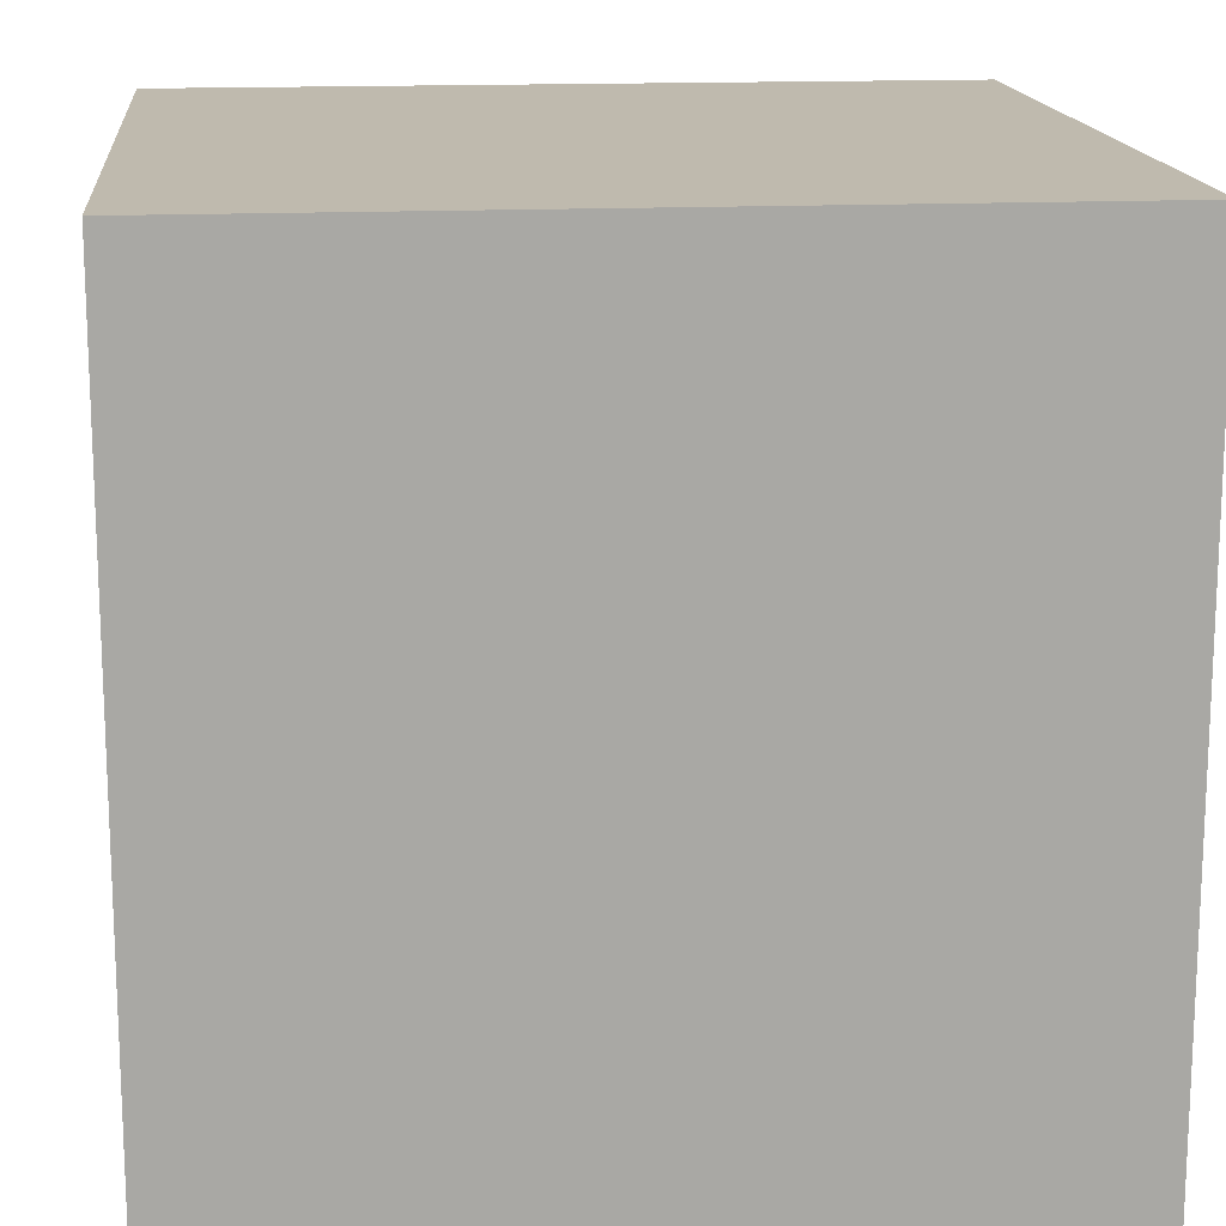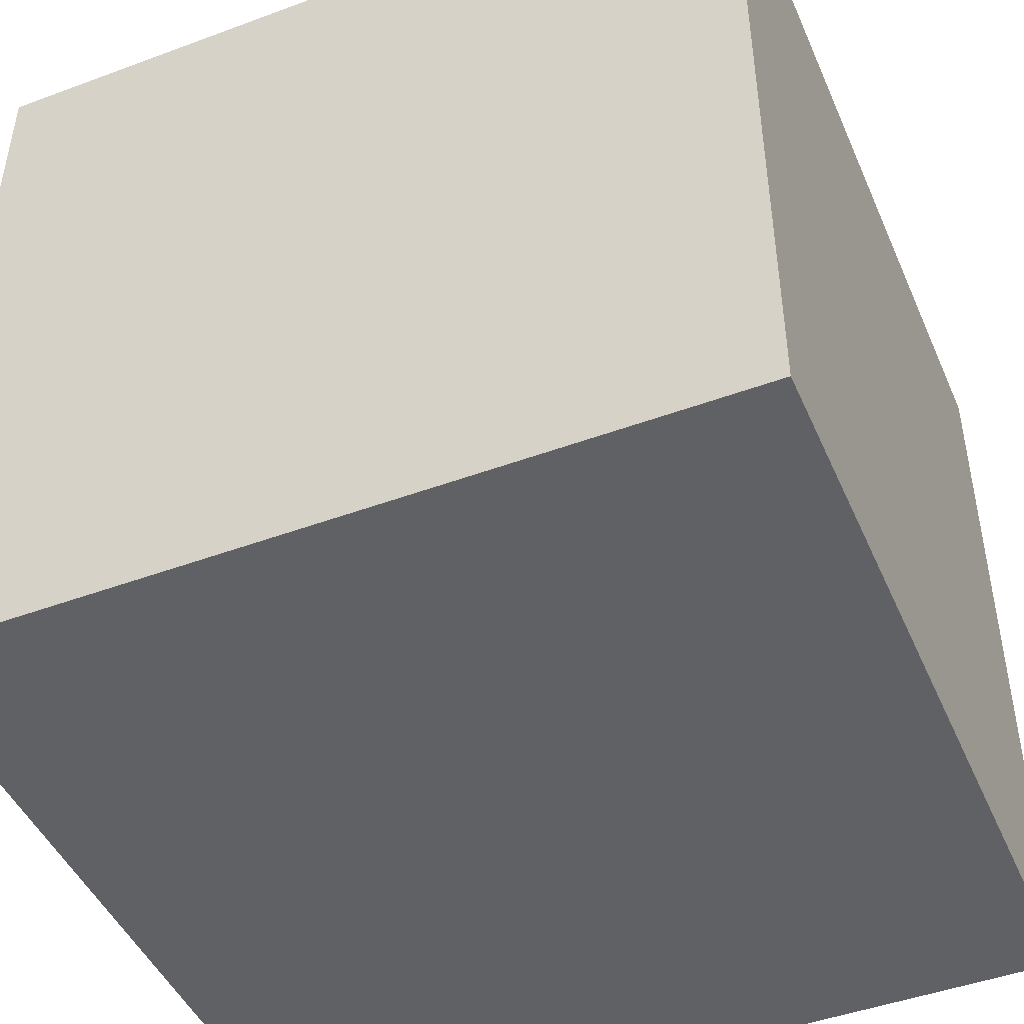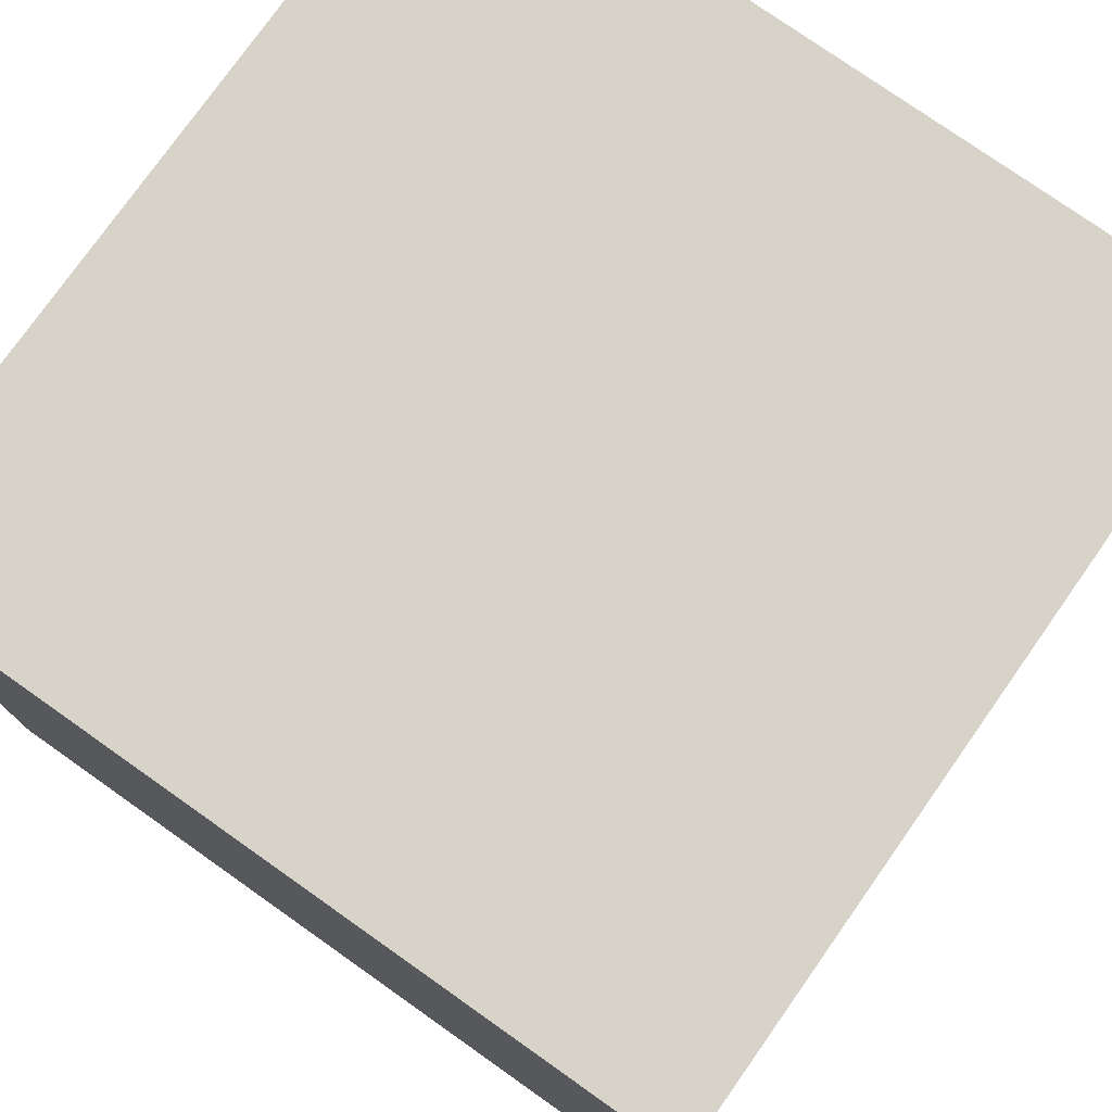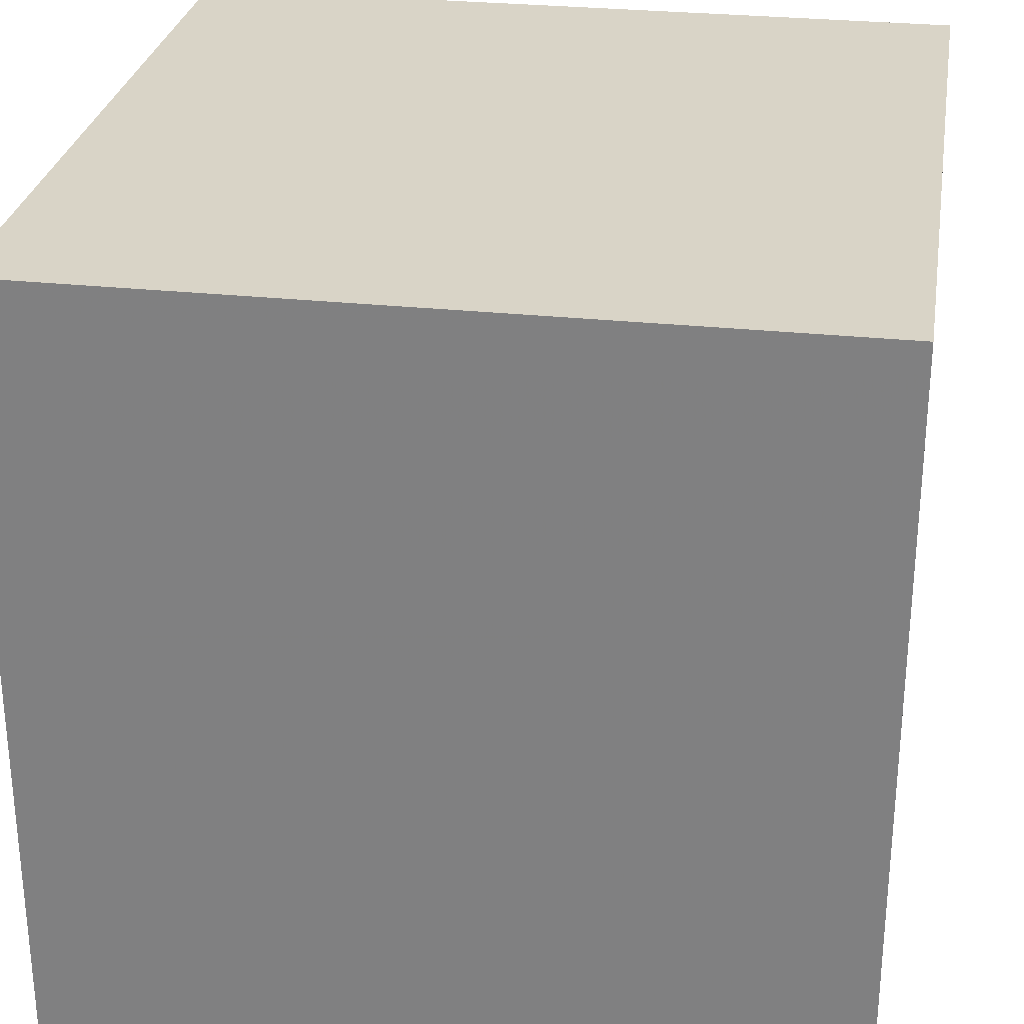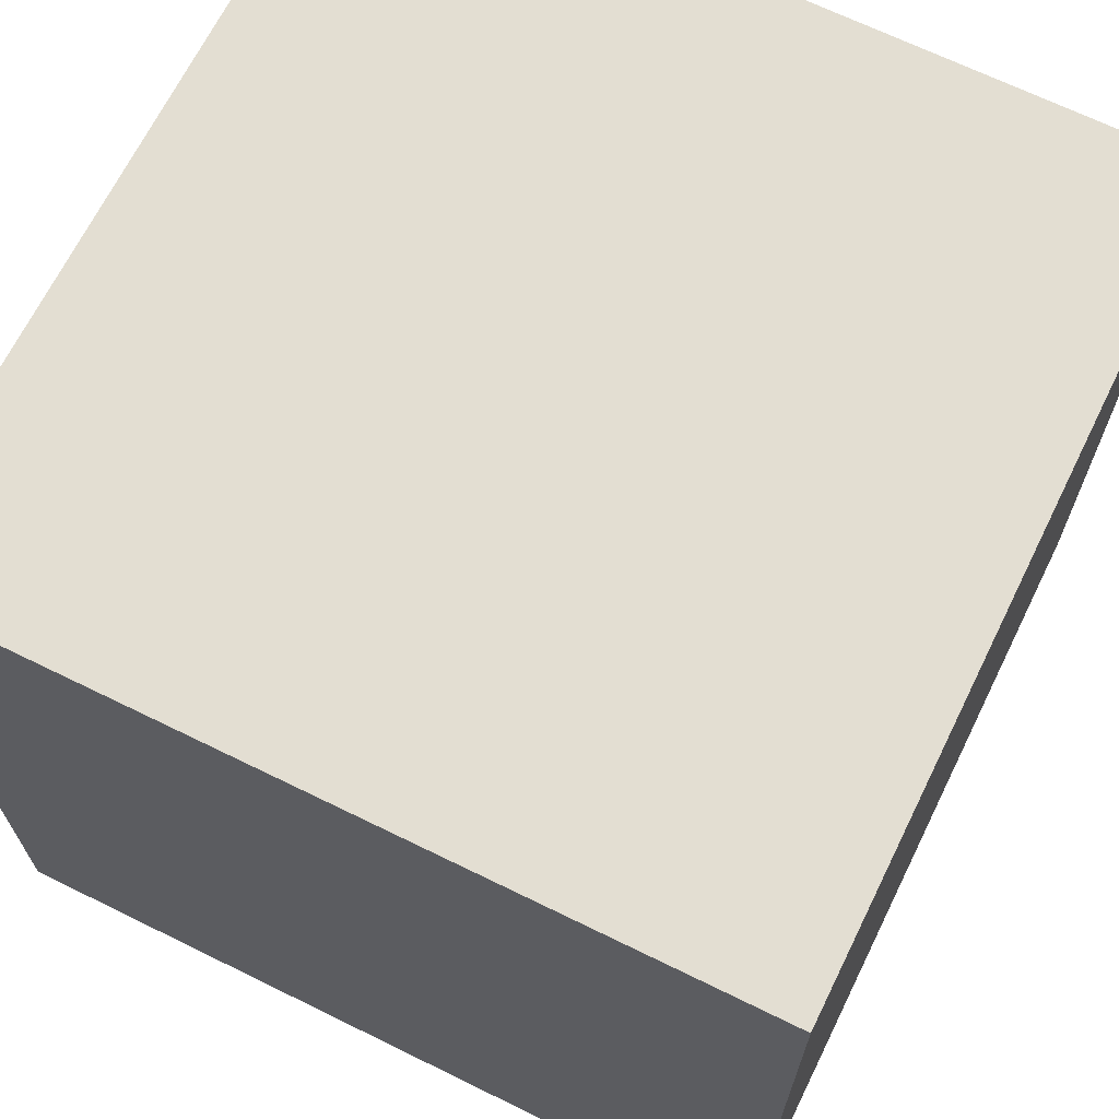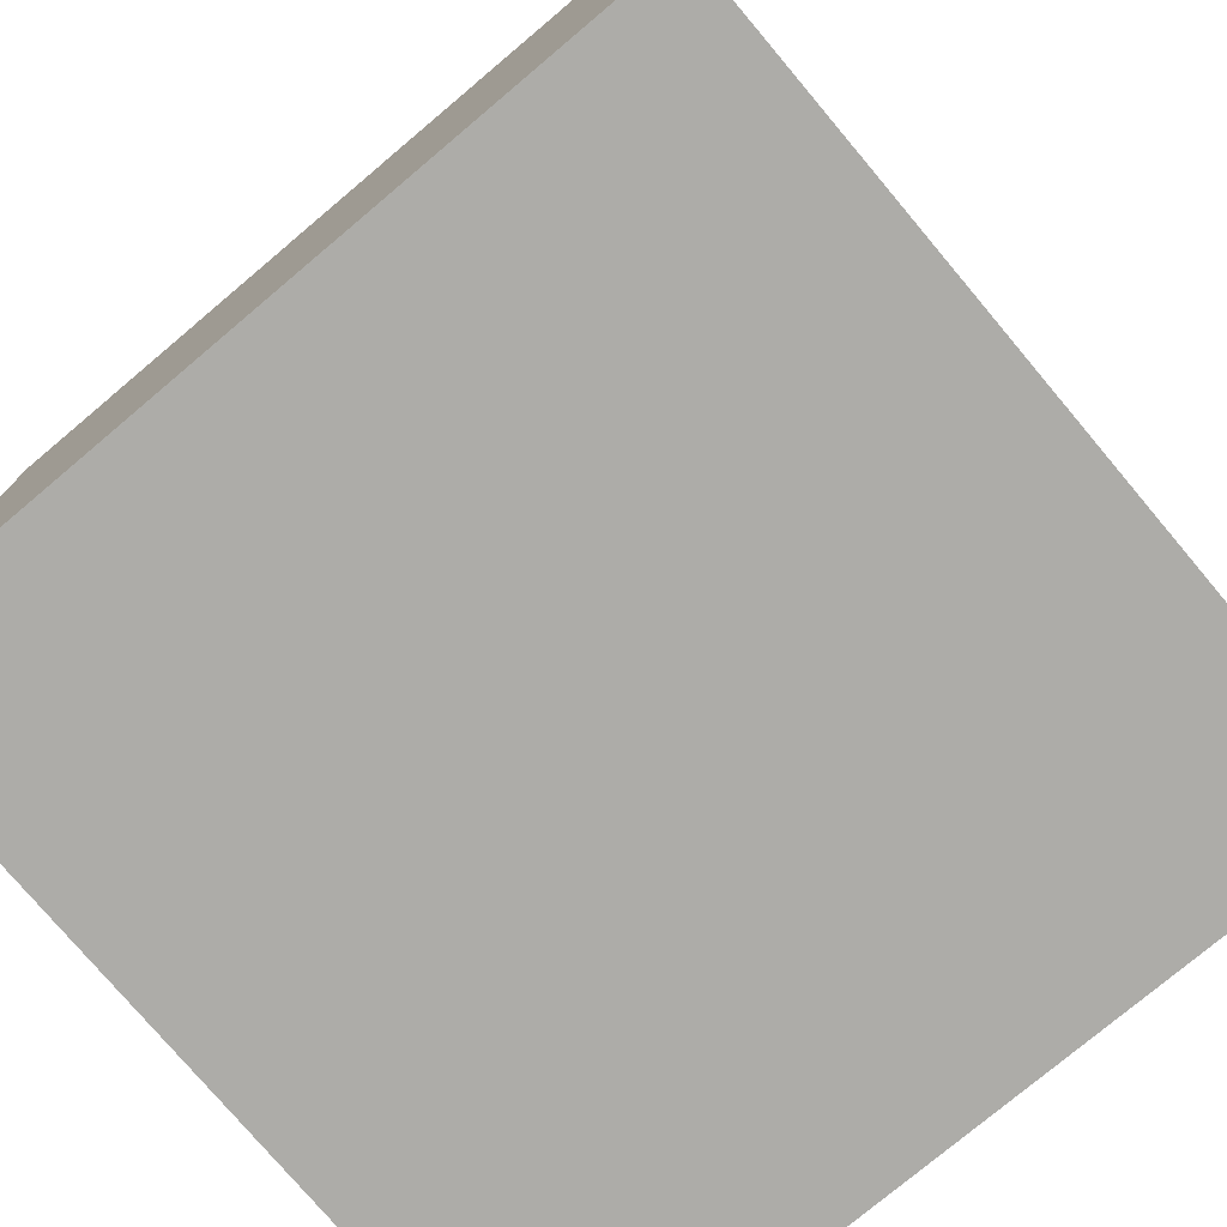
<metadata>
{"format":"obj","ext":"obj","renderer":"f3d","projection":"perspective","resolution":1024,"background":"white","views":[{"elev":15.5,"azim":-95.6,"up":"+Y"},{"elev":-46.4,"azim":112.9,"up":"+Y"},{"elev":77.0,"azim":125.2,"up":"+Y"},{"elev":28.4,"azim":-170.8,"up":"+Y"},{"elev":67.7,"azim":116.2,"up":"+Z"},{"elev":-76.7,"azim":-139.9,"up":"+Y"}]}
</metadata>
<code>
o skybox
v -5  5 -5
v -5 -5 -5
v  5 -5 -5
v  5 -5 -5
v  5  5 -5
v -5  5 -5
v -5 -5  5
v -5 -5 -5
v -5  5 -5
v -5  5 -5
v -5  5  5
v -5 -5  5
v  5 -5 -5
v  5 -5  5
v  5  5  5
v  5  5  5
v  5  5 -5
v  5 -5 -5
v -5 -5  5
v -5  5  5
v  5  5  5
v  5  5  5
v  5 -5  5
v -5 -5  5
v -5  5 -5
v  5  5 -5
v  5  5  5
v  5  5  5
v -5  5  5
v -5  5 -5
v -5 -5 -5
v -5 -5  5
v  5 -5 -5
v  5 -5 -5
v -5 -5  5
v  5 -5  5
f 1 2 3
f 4 5 6
f 7 8 9
f 10 11 12
f 13 14 15
f 16 17 18
f 19 20 21
f 22 23 24
f 25 26 27
f 28 29 30
f 31 32 33
f 34 35 36

</code>
